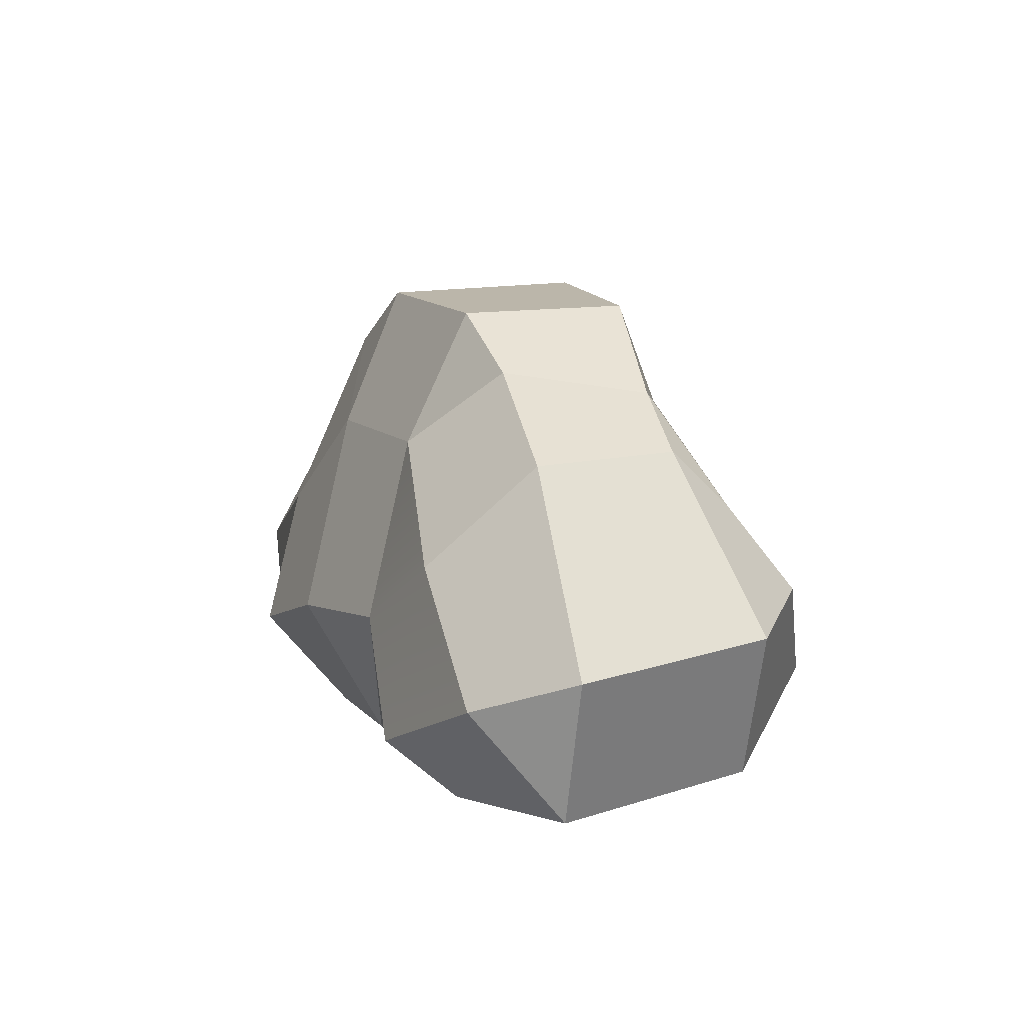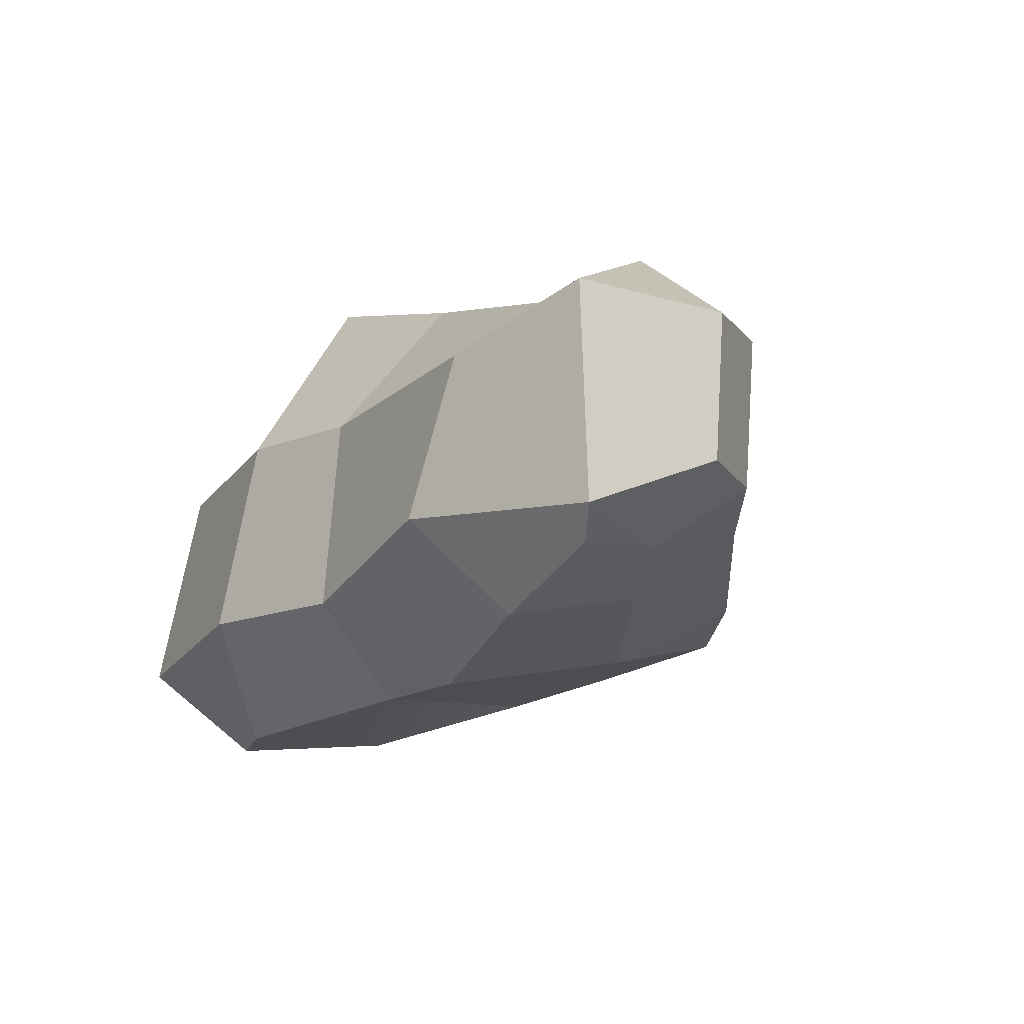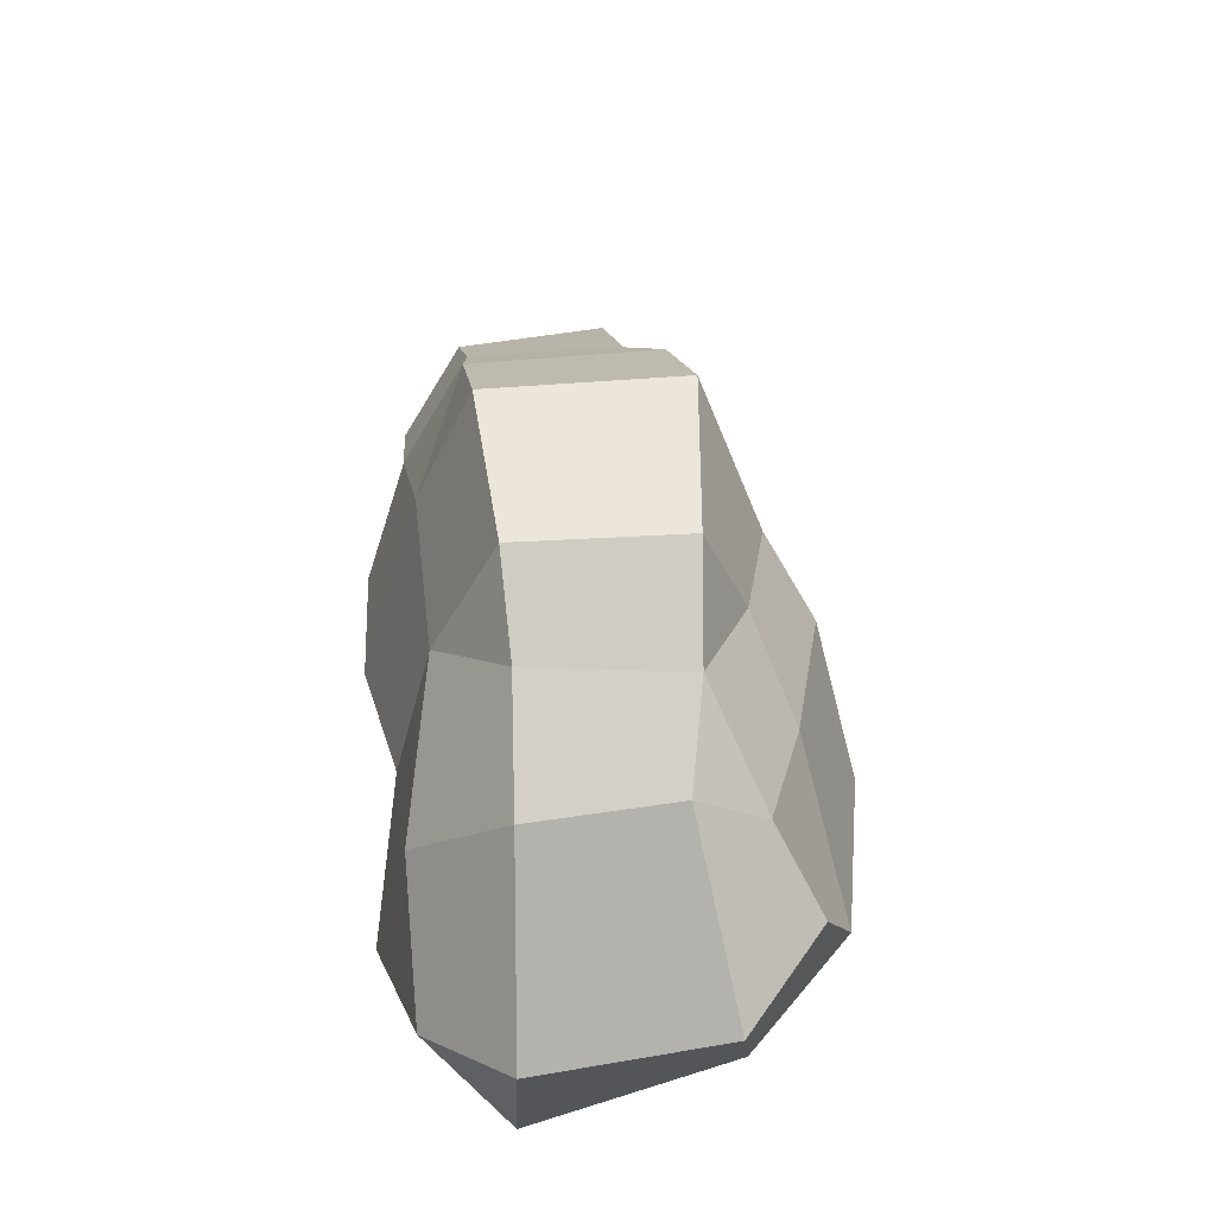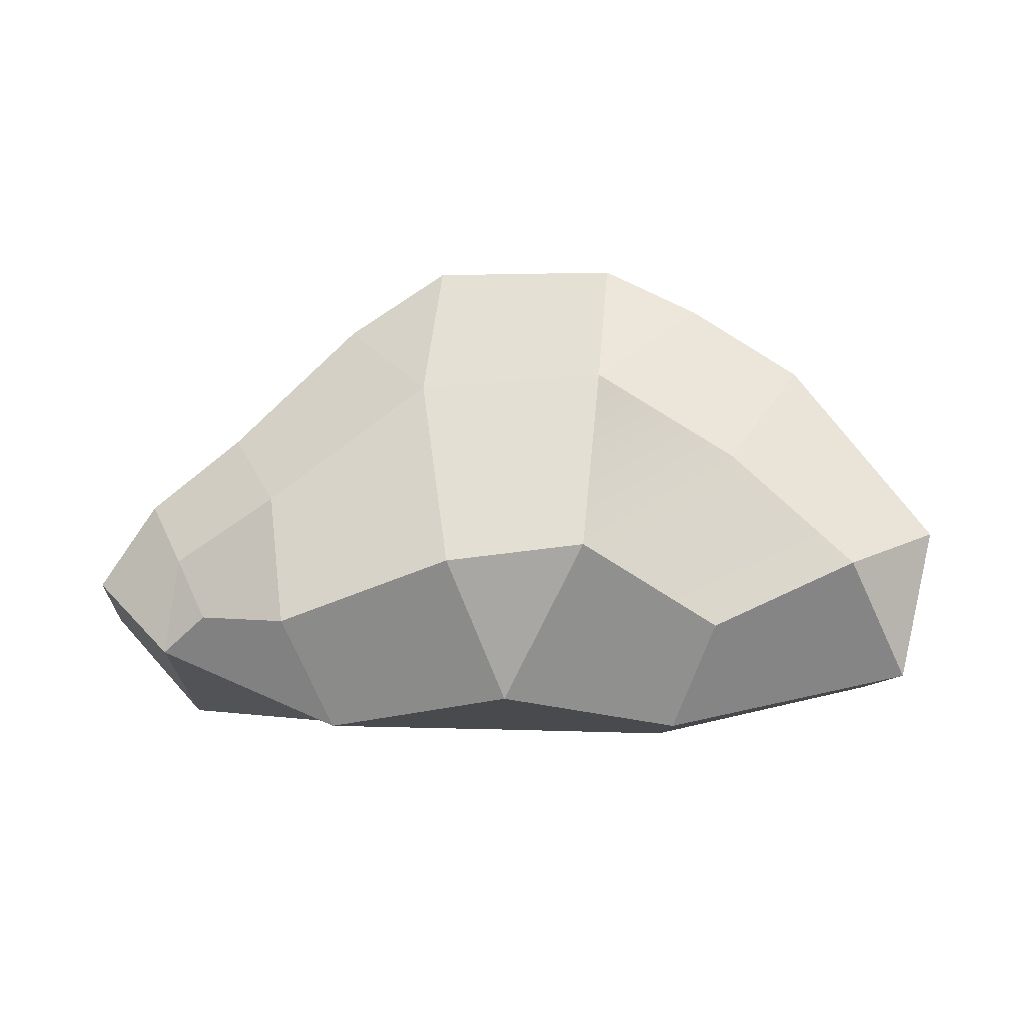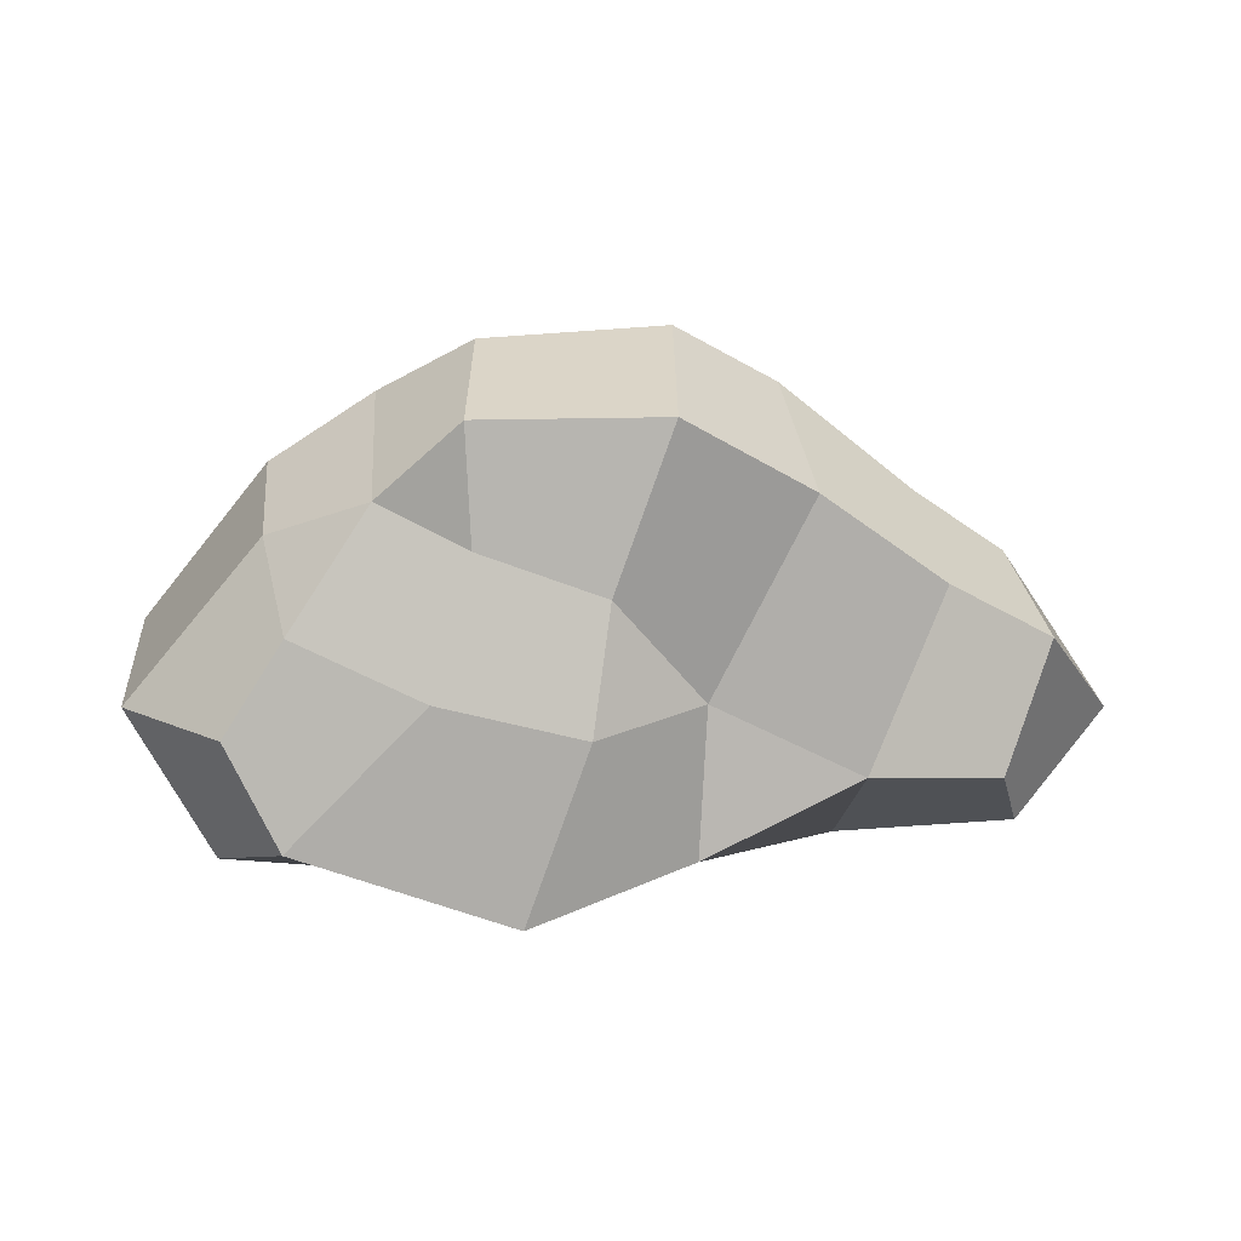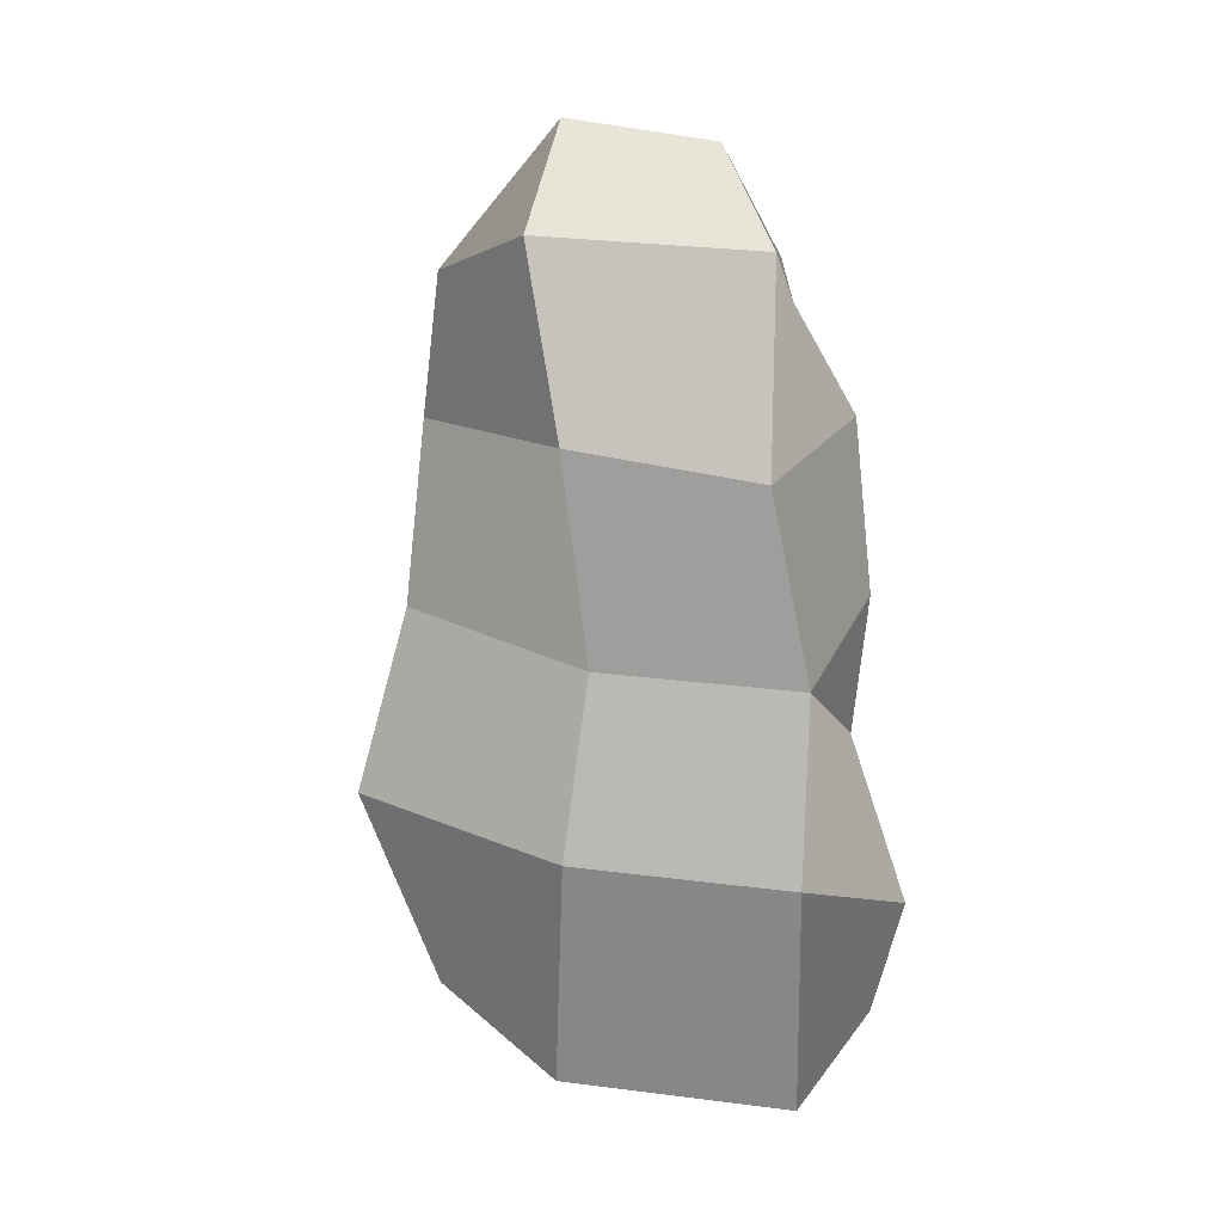
<metadata>
{"format":"obj","ext":"obj","renderer":"f3d","projection":"perspective","resolution":1024,"background":"white","views":[{"elev":11.8,"azim":-110.4,"up":"+Y"},{"elev":-28.2,"azim":52.3,"up":"+Z"},{"elev":48.9,"azim":-93.6,"up":"+Y"},{"elev":-9.6,"azim":-165.4,"up":"+Y"},{"elev":31.2,"azim":-0.2,"up":"+Y"},{"elev":-74.9,"azim":98.0,"up":"+Y"}]}
</metadata>
<code>
g Decoration_Cloud_Vanilla_MEDIUM_Col
v -6.399 13.03 2.048
v -3.807 15.55 2.178
v -3.633 12.31 3.533
v -6.399 13.03 2.048
v -8.815 9.727 3.752
v -9.515 11.69 1.512
v 2.759 7.55 3.71
v -0.4169 7.879 6.058
v 0.1023 11.3 4.371
v 2.514 3.315 5.308
v 2.759 7.55 3.71
v 7.245 5.418 4.237
v 4.93 13.74 -3.934
v 1.839 15.66 -3.652
v 1.938 11.33 -5.471
v -3.763 15.5 -3.107
v -6.661 13.95 -2.926
v -3.886 11.49 -5.135
v -11.91 4.954 -5.95
v -14.11 6.135 -3.303
v -13.12 1.701 -3.395
v 0.5508 5.269 -7.393
v -3.617 5.771 -6.412
v -0.7531 1.084 -5.204
v 10.72 2.791 -5.808
v 10.19 5.767 -6.084
v 9.237 3.868 -6.146
v 13.54 5.25 -4.834
v 14.8 4.553 -0.7131
v 11.99 7.95 -4.171
v 12.8 7.785 0.5914
v 12.8 7.785 0.5914
v 9.607 9.829 1.039
v 11.99 7.95 -4.171
v 9.101 10.19 -3.869
v 9.607 9.829 1.039
v 5.732 13.25 2.012
v 9.101 10.19 -3.869
v 4.93 13.74 -3.934
v 1.866 15.81 2.538
v 1.839 15.66 -3.652
v 5.732 13.25 2.012
v 4.93 13.74 -3.934
v 1.839 15.66 -3.652
v 1.866 15.81 2.538
v -3.763 15.5 -3.107
v -3.807 15.55 2.178
v -6.399 13.03 2.048
v -6.661 13.95 -2.926
v -3.807 15.55 2.178
v -3.763 15.5 -3.107
v -9.943 11.61 -3.053
v -6.661 13.95 -2.926
v -9.515 11.69 1.512
v -6.399 13.03 2.048
v -9.515 11.69 1.512
v -13.73 6.798 2.659
v -9.943 11.61 -3.053
v -14.11 6.135 -3.303
v -14.11 6.135 -3.303
v -13.73 6.798 2.659
v -13.12 1.701 -3.395
v -11.36 1.896 3.196
v 12.21 1.331 0.5611
v 14.8 4.553 -0.7131
v 10.72 2.791 -5.808
v 13.54 5.25 -4.834
v 12.21 1.331 0.5611
v 10.72 2.791 -5.808
v 6.752 0.7985 0.4234
v 5.135 0.3386 -4.826
v -0.7531 1.084 -5.204
v 0.8189 0.4577 0.5076
v 5.135 0.3386 -4.826
v 6.752 0.7985 0.4234
v 0.8189 0.4577 0.5076
v -0.7531 1.084 -5.204
v -4.404 0.3274 1.974
v -5.997 0.1985 -4.272
v -13.12 1.701 -3.395
v -11.36 1.896 3.196
v -5.997 0.1985 -4.272
v -4.404 0.3274 1.974
v -8.815 9.727 3.752
v -4.82 8.383 5.027
v -10.55 7.329 5.189
v -8.962 4.276 6.266
v -8.962 4.276 6.266
v -4.82 8.383 5.027
v -2.332 2.527 7.389
v -0.4169 7.879 6.058
v -3.633 12.31 3.533
v -3.807 15.55 2.178
v 0.1023 11.3 4.371
v 1.866 15.81 2.538
v 0.1023 11.3 4.371
v -0.4169 7.879 6.058
v -3.633 12.31 3.533
v -4.82 8.383 5.027
v -6.399 13.03 2.048
v -3.633 12.31 3.533
v -8.815 9.727 3.752
v -4.82 8.383 5.027
v -13.73 6.798 2.659
v -9.515 11.69 1.512
v -10.55 7.329 5.189
v -8.815 9.727 3.752
v -8.962 4.276 6.266
v -11.36 1.896 3.196
v -10.55 7.329 5.189
v -13.73 6.798 2.659
v -2.332 2.527 7.389
v -4.404 0.3274 1.974
v -8.962 4.276 6.266
v -11.36 1.896 3.196
v 2.514 3.315 5.308
v 0.8189 0.4577 0.5076
v -2.332 2.527 7.389
v -4.404 0.3274 1.974
v 7.245 5.418 4.237
v 6.752 0.7985 0.4234
v 2.514 3.315 5.308
v 0.8189 0.4577 0.5076
v 12.21 1.331 0.5611
v 6.752 0.7985 0.4234
v 11.28 4.642 3.139
v 7.245 5.418 4.237
v 12.21 1.331 0.5611
v 11.28 4.642 3.139
v 14.8 4.553 -0.7131
v 12.8 7.785 0.5914
v 1.866 15.81 2.538
v 5.732 13.25 2.012
v 0.1023 11.3 4.371
v 2.759 7.55 3.71
v 5.732 13.25 2.012
v 9.607 9.829 1.039
v 2.759 7.55 3.71
v 7.245 5.418 4.237
v 7.245 5.418 4.237
v 9.607 9.829 1.039
v 11.28 4.642 3.139
v 12.8 7.785 0.5914
v 2.759 7.55 3.71
v 2.514 3.315 5.308
v -0.4169 7.879 6.058
v -2.332 2.527 7.389
v 1.938 11.33 -5.471
v 0.5508 5.269 -7.393
v 6.985 7.743 -6.015
v 6.007 3.512 -7.435
v 0.5508 5.269 -7.393
v -0.7531 1.084 -5.204
v 6.007 3.512 -7.435
v 5.135 0.3386 -4.826
v 9.101 10.19 -3.869
v 4.93 13.74 -3.934
v 6.985 7.743 -6.015
v 1.938 11.33 -5.471
v -5.997 0.1985 -4.272
v -7.859 3.007 -7.201
v -13.12 1.701 -3.395
v -11.91 4.954 -5.95
v -3.617 5.771 -6.412
v -3.886 11.49 -5.135
v -8.284 8.423 -6.027
v -7.859 3.007 -7.201
v -11.91 4.954 -5.95
v -3.617 5.771 -6.412
v 0.5508 5.269 -7.393
v -3.886 11.49 -5.135
v 1.938 11.33 -5.471
v 1.938 11.33 -5.471
v 1.839 15.66 -3.652
v -3.886 11.49 -5.135
v -3.763 15.5 -3.107
v -3.886 11.49 -5.135
v -6.661 13.95 -2.926
v -8.284 8.423 -6.027
v -9.943 11.61 -3.053
v -14.11 6.135 -3.303
v -11.91 4.954 -5.95
v -9.943 11.61 -3.053
v -8.284 8.423 -6.027
v -7.859 3.007 -7.201
v -5.997 0.1985 -4.272
v -3.617 5.771 -6.412
v -0.7531 1.084 -5.204
v 6.985 7.743 -6.015
v 10.19 5.767 -6.084
v 9.101 10.19 -3.869
v 11.99 7.95 -4.171
v 6.007 3.512 -7.435
v 9.237 3.868 -6.146
v 6.985 7.743 -6.015
v 10.19 5.767 -6.084
v 6.007 3.512 -7.435
v 5.135 0.3386 -4.826
v 9.237 3.868 -6.146
v 10.72 2.791 -5.808
v 11.99 7.95 -4.171
v 10.19 5.767 -6.084
v 13.54 5.25 -4.834
v 10.72 2.791 -5.808
g Decoration_Cloud_Vanilla_MEDIUM_Col_0
f 3 2 1
f 6 5 4
f 9 8 7
f 12 11 10
f 15 14 13
f 18 17 16
f 21 20 19
f 24 23 22
f 27 26 25
f 30 29 28
f 30 31 29
f 34 33 32
f 34 35 33
f 38 37 36
f 38 39 37
f 42 41 40
f 42 43 41
f 46 45 44
f 46 47 45
f 50 49 48
f 50 51 49
f 54 53 52
f 54 55 53
f 58 57 56
f 58 59 57
f 62 61 60
f 62 63 61
f 66 65 64
f 66 67 65
f 70 69 68
f 70 71 69
f 74 73 72
f 74 75 73
f 78 77 76
f 78 79 77
f 82 81 80
f 82 83 81
f 86 85 84
f 86 87 85
f 90 89 88
f 90 91 89
f 94 93 92
f 94 95 93
f 98 97 96
f 98 99 97
f 102 101 100
f 102 103 101
f 106 105 104
f 106 107 105
f 110 109 108
f 110 111 109
f 114 113 112
f 114 115 113
f 118 117 116
f 118 119 117
f 122 121 120
f 122 123 121
f 126 125 124
f 126 127 125
f 130 129 128
f 130 131 129
f 134 133 132
f 134 135 133
f 138 137 136
f 138 139 137
f 142 141 140
f 142 143 141
f 146 145 144
f 146 147 145
f 150 149 148
f 150 151 149
f 154 153 152
f 154 155 153
f 158 157 156
f 158 159 157
f 162 161 160
f 162 163 161
f 166 165 164
f 167 166 164
f 167 168 166
f 171 170 169
f 171 172 170
f 175 174 173
f 175 176 174
f 179 178 177
f 179 180 178
f 183 182 181
f 183 184 182
f 187 186 185
f 187 188 186
f 191 190 189
f 191 192 190
f 195 194 193
f 195 196 194
f 199 198 197
f 199 200 198
f 203 202 201
f 203 204 202

</code>
